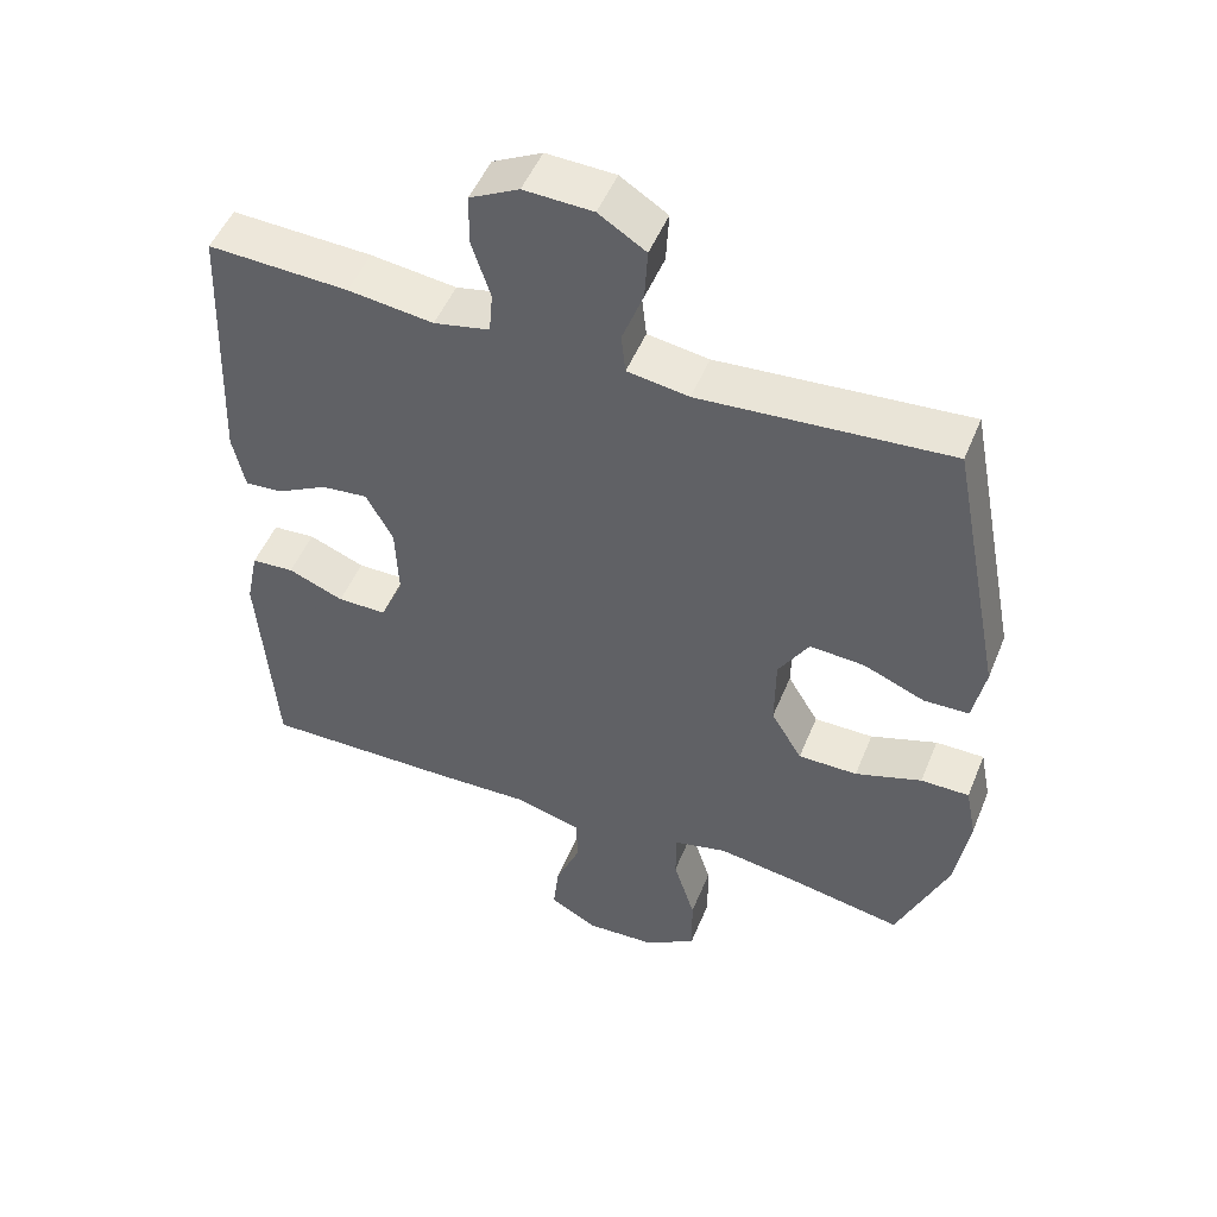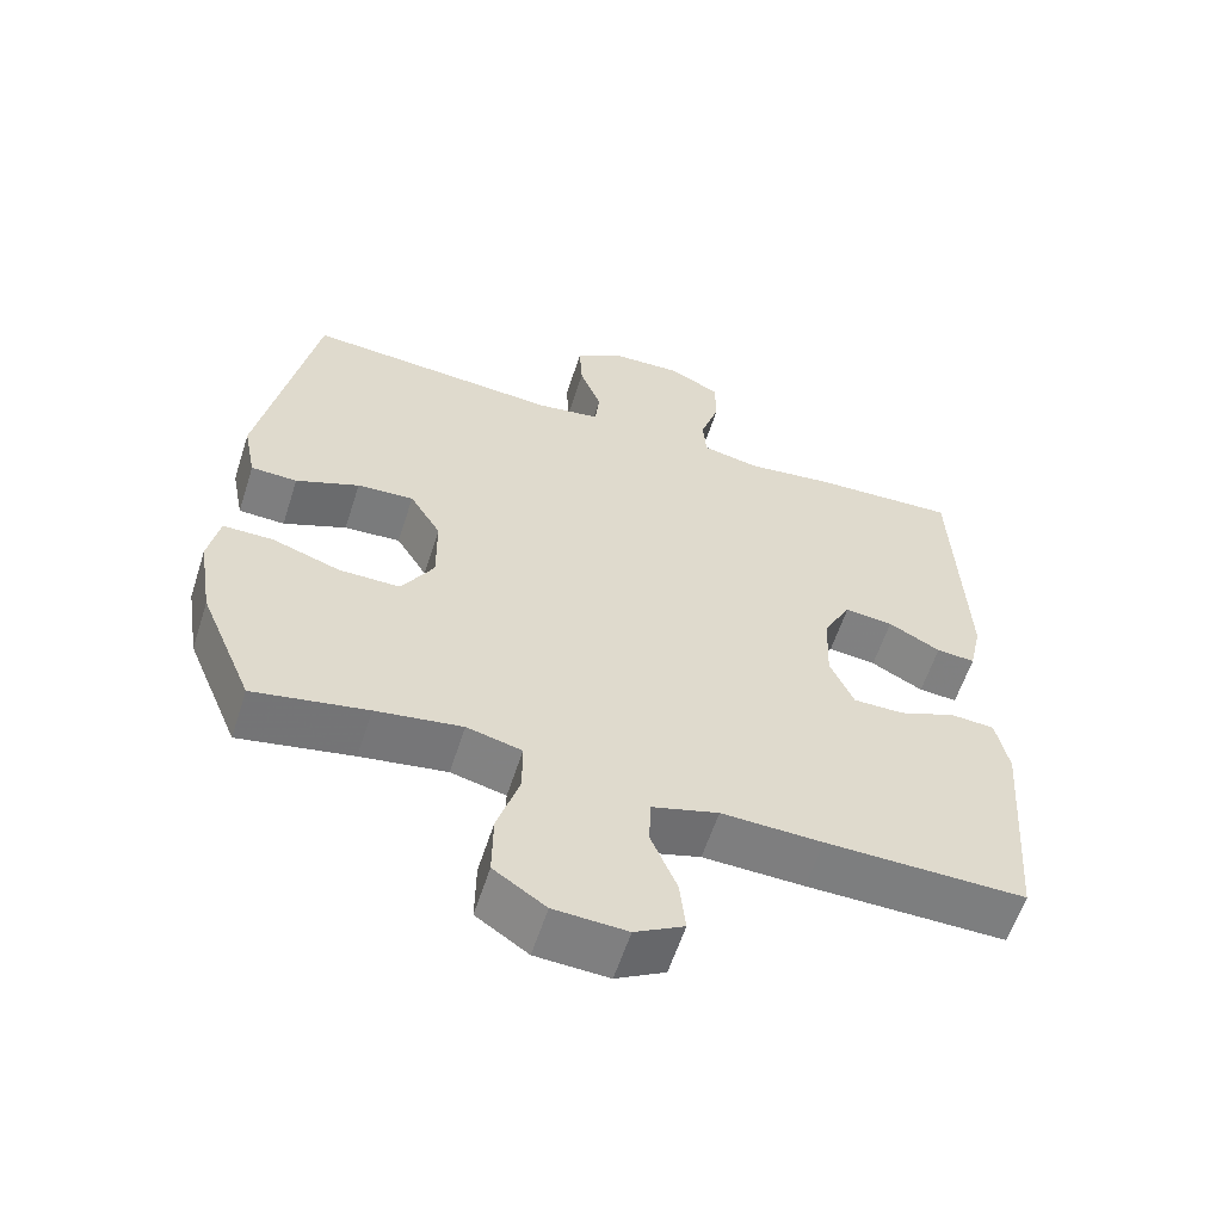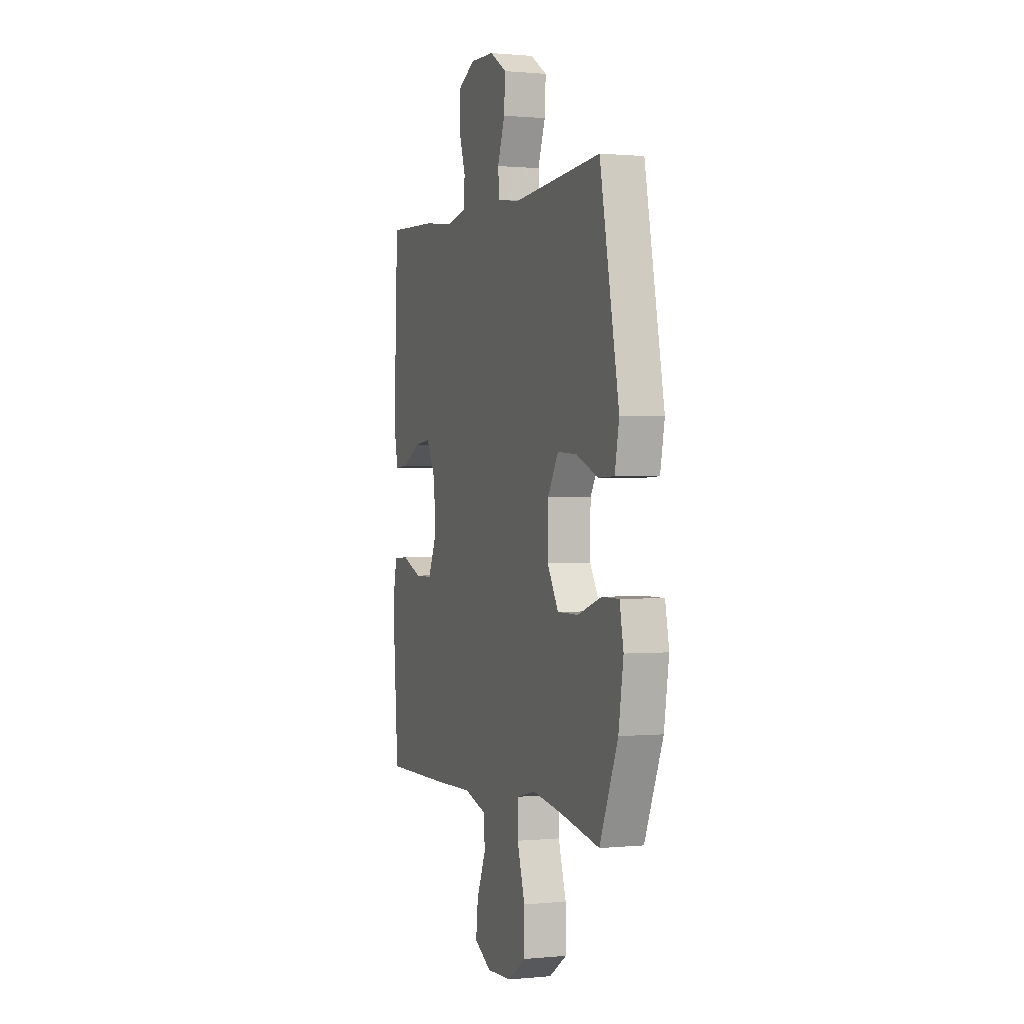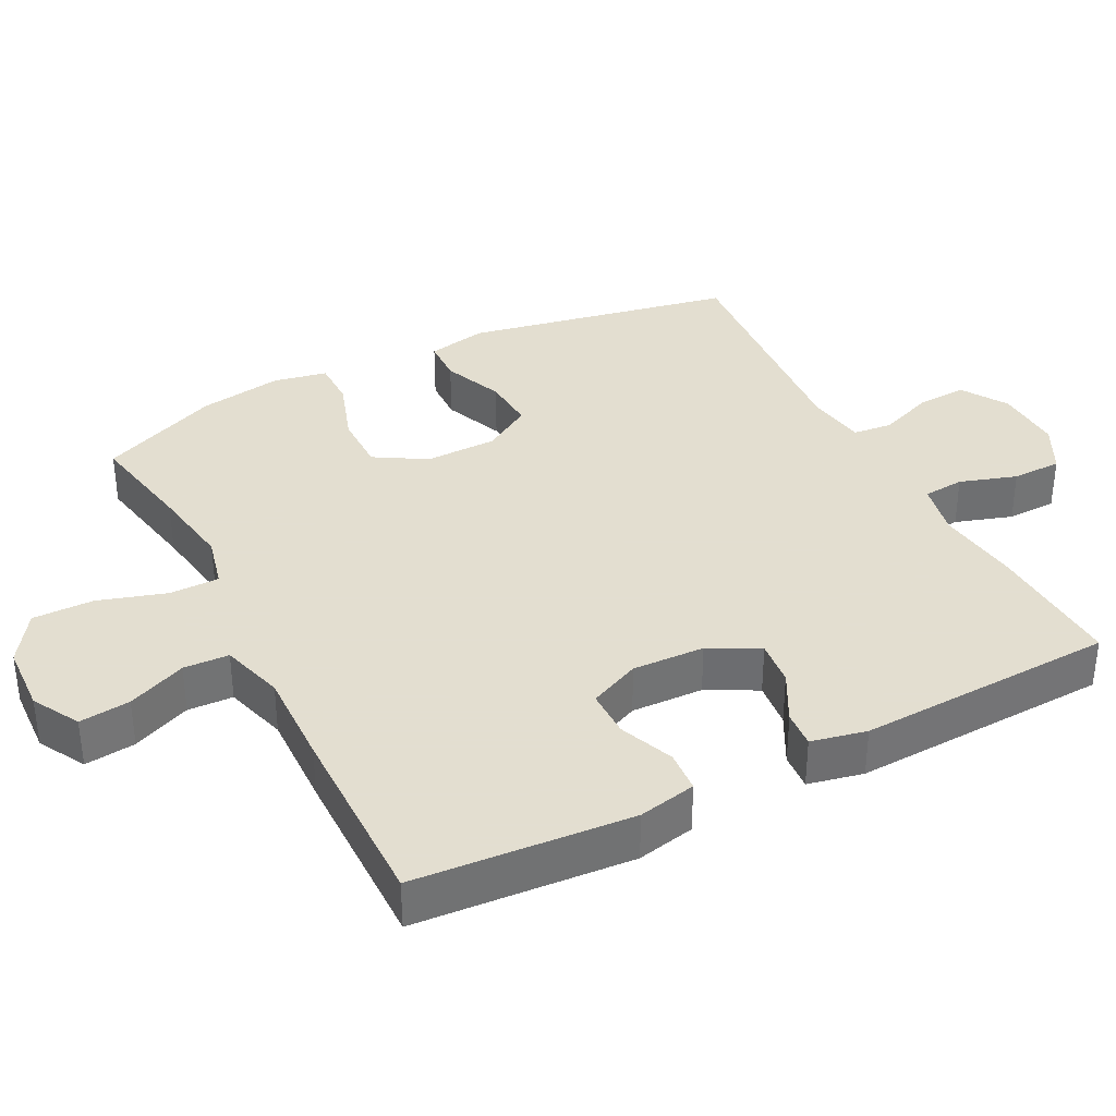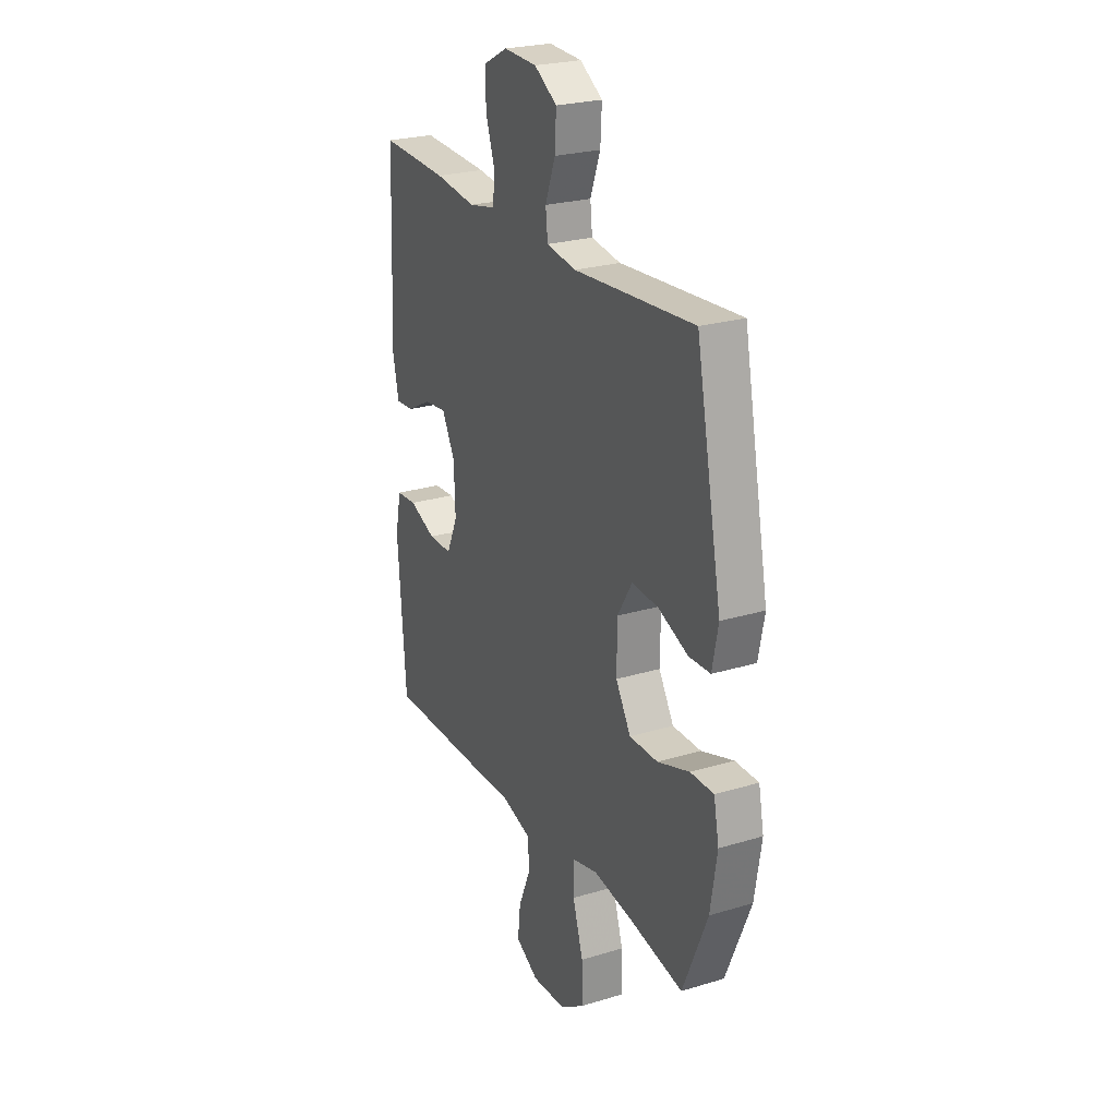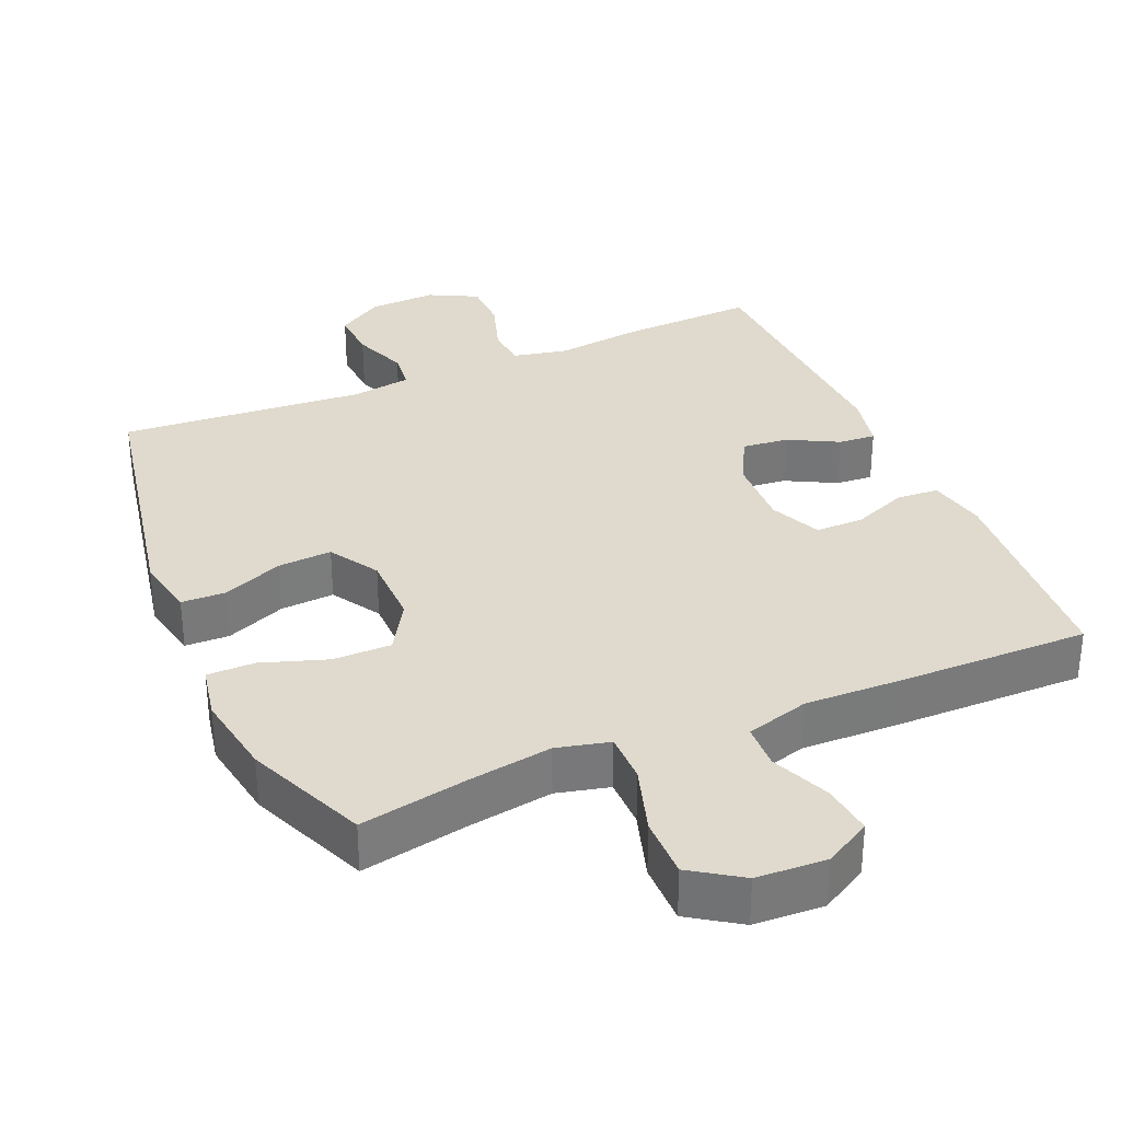
<metadata>
{"format":"obj","ext":"obj","renderer":"f3d","projection":"perspective","resolution":1024,"background":"white","views":[{"elev":50.0,"azim":21.8,"up":"+Z"},{"elev":-59.2,"azim":162.2,"up":"+Z"},{"elev":0.6,"azim":70.1,"up":"+Z"},{"elev":35.9,"azim":-117.2,"up":"+Y"},{"elev":24.7,"azim":63.7,"up":"+Z"},{"elev":32.9,"azim":156.7,"up":"+Y"}]}
</metadata>
<code>
v 0.5 0.07 0.5
v 0.574 0.07 0.121
v 0.557 0.07 0.036
v 0.495 0.07 0.034
v 0.41 0.07 0.069
v 0.334 0.07 0.074
v 0.292 0.07 0.005
v 0.291 0.07 -0.096
v 0.334 0.07 -0.168
v 0.416 0.07 -0.168
v 0.508 0.07 -0.137
v 0.575 0.07 -0.137
v 0.59 0.07 -0.213
v 0.571 0.07 -0.331
v 0.5 0.07 -0.5
v 0.347 0.07 -0.471
v 0.231 0.07 -0.453
v 0.157 0.07 -0.471
v 0.157 0.07 -0.541
v 0.187 0.07 -0.637
v 0.188 0.07 -0.723
v 0.118 0.07 -0.77
v 0.02 0.07 -0.775
v -0.046 0.07 -0.738
v -0.038 0.07 -0.666
v -0.003 0.07 -0.583
v -0.006 0.07 -0.519
v -0.095 0.07 -0.493
v -0.231 0.07 -0.497
v -0.5 0.07 -0.5
v -0.523 0.07 -0.194
v -0.506 0.07 -0.112
v -0.447 0.07 -0.108
v -0.37 0.07 -0.139
v -0.302 0.07 -0.139
v -0.27 0.07 -0.067
v -0.274 0.07 0.035
v -0.311 0.07 0.105
v -0.376 0.07 0.098
v -0.446 0.07 0.061
v -0.498 0.07 0.057
v -0.515 0.07 0.135
v -0.5 0.07 0.5
v -0.306 0.07 0.491
v -0.188 0.07 0.476
v -0.111 0.07 0.492
v -0.106 0.07 0.55
v -0.132 0.07 0.63
v -0.131 0.07 0.7
v -0.063 0.07 0.735
v 0.032 0.07 0.731
v 0.097 0.07 0.69
v 0.093 0.07 0.619
v 0.064 0.07 0.542
v 0.07 0.07 0.487
v 0.155 0.07 0.474
v 0.5 0 0.5
v 0.574 0 0.121
v 0.557 0 0.036
v 0.495 0 0.034
v 0.41 0 0.069
v 0.334 0 0.074
v 0.292 0 0.005
v 0.291 0 -0.096
v 0.334 0 -0.168
v 0.416 0 -0.168
v 0.508 0 -0.137
v 0.575 0 -0.137
v 0.59 0 -0.213
v 0.571 0 -0.331
v 0.5 0 -0.5
v 0.347 0 -0.471
v 0.231 0 -0.453
v 0.157 0 -0.471
v 0.157 0 -0.541
v 0.187 0 -0.637
v 0.188 0 -0.723
v 0.118 0 -0.77
v 0.02 0 -0.775
v -0.046 0 -0.738
v -0.038 0 -0.666
v -0.003 0 -0.583
v -0.006 0 -0.519
v -0.095 0 -0.493
v -0.231 0 -0.497
v -0.5 0 -0.5
v -0.523 0 -0.194
v -0.506 0 -0.112
v -0.447 0 -0.108
v -0.37 0 -0.139
v -0.302 0 -0.139
v -0.27 0 -0.067
v -0.274 0 0.035
v -0.311 0 0.105
v -0.376 0 0.098
v -0.446 0 0.061
v -0.498 0 0.057
v -0.515 0 0.135
v -0.5 0 0.5
v -0.306 0 0.491
v -0.188 0 0.476
v -0.111 0 0.492
v -0.106 0 0.55
v -0.132 0 0.63
v -0.131 0 0.7
v -0.063 0 0.735
v 0.032 0 0.731
v 0.097 0 0.69
v 0.093 0 0.619
v 0.064 0 0.542
v 0.07 0 0.487
v 0.155 0 0.474
f 52 53 54
f 51 52 54
f 50 51 54
f 49 50 54
f 48 49 54
f 47 48 54
f 46 47 54 55
f 45 46 55 56
f 43 44 45
f 42 43 45
f 41 42 45
f 40 41 45
f 39 40 45
f 38 39 45 56
f 32 33 34
f 31 32 34
f 30 31 34
f 29 30 34
f 28 29 34
f 27 28 34 35
f 24 25 26
f 23 24 26
f 22 23 26
f 21 22 26
f 20 21 26
f 19 20 26
f 18 19 26 27
f 14 15 16
f 13 14 16
f 12 13 16
f 11 12 16
f 10 11 16
f 9 10 16 17
f 8 9 17 18
f 3 4 5
f 2 3 5
f 1 2 5
f 56 1 5
f 56 5 6
f 56 6 7
f 38 56 7
f 37 38 7
f 8 18 27
f 7 8 27
f 37 7 27
f 36 37 27
f 27 35 36
f 110 109 108
f 110 108 107
f 110 107 106
f 110 106 105
f 110 105 104
f 110 104 103
f 111 110 103 102
f 112 111 102 101
f 101 100 99
f 101 99 98
f 101 98 97
f 101 97 96
f 101 96 95
f 112 101 95 94
f 90 89 88
f 90 88 87
f 90 87 86
f 90 86 85
f 90 85 84
f 91 90 84 83
f 82 81 80
f 82 80 79
f 82 79 78
f 82 78 77
f 82 77 76
f 82 76 75
f 83 82 75 74
f 72 71 70
f 72 70 69
f 72 69 68
f 72 68 67
f 72 67 66
f 73 72 66 65
f 74 73 65 64
f 61 60 59
f 61 59 58
f 61 58 57
f 61 57 112
f 62 61 112
f 63 62 112
f 63 112 94
f 63 94 93
f 83 74 64
f 83 64 63
f 83 63 93
f 83 93 92
f 92 91 83
f 1 57 58 2
f 2 58 59 3
f 3 59 60 4
f 4 60 61 5
f 5 61 62 6
f 6 62 63 7
f 7 63 64 8
f 8 64 65 9
f 9 65 66 10
f 10 66 67 11
f 11 67 68 12
f 12 68 69 13
f 13 69 70 14
f 14 70 71 15
f 15 71 72 16
f 16 72 73 17
f 17 73 74 18
f 18 74 75 19
f 19 75 76 20
f 20 76 77 21
f 21 77 78 22
f 22 78 79 23
f 23 79 80 24
f 24 80 81 25
f 25 81 82 26
f 26 82 83 27
f 27 83 84 28
f 28 84 85 29
f 29 85 86 30
f 30 86 87 31
f 31 87 88 32
f 32 88 89 33
f 33 89 90 34
f 34 90 91 35
f 35 91 92 36
f 36 92 93 37
f 37 93 94 38
f 38 94 95 39
f 39 95 96 40
f 40 96 97 41
f 41 97 98 42
f 42 98 99 43
f 43 99 100 44
f 44 100 101 45
f 45 101 102 46
f 46 102 103 47
f 47 103 104 48
f 48 104 105 49
f 49 105 106 50
f 50 106 107 51
f 51 107 108 52
f 52 108 109 53
f 53 109 110 54
f 54 110 111 55
f 55 111 112 56
f 56 112 57 1

</code>
